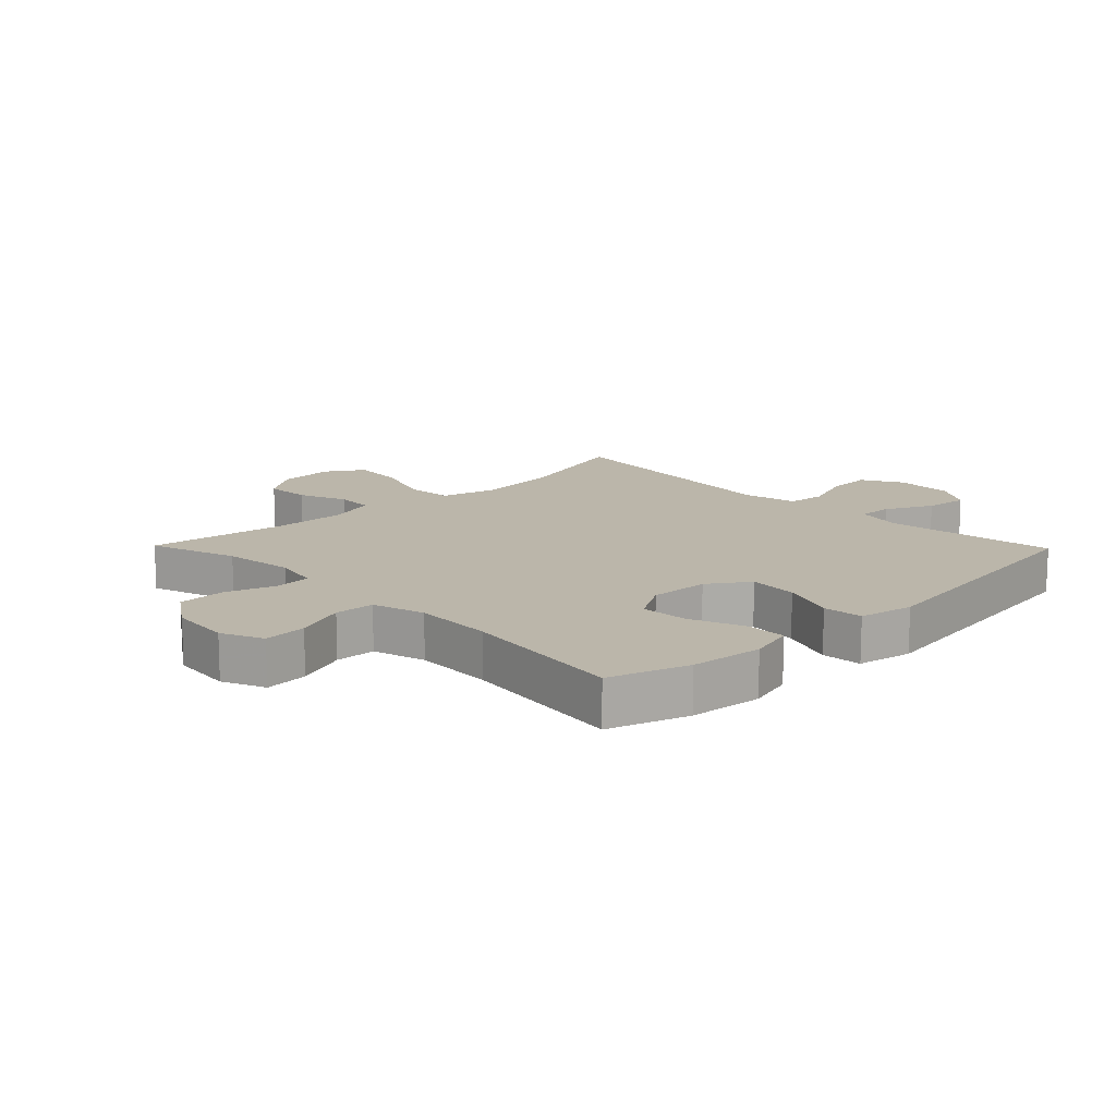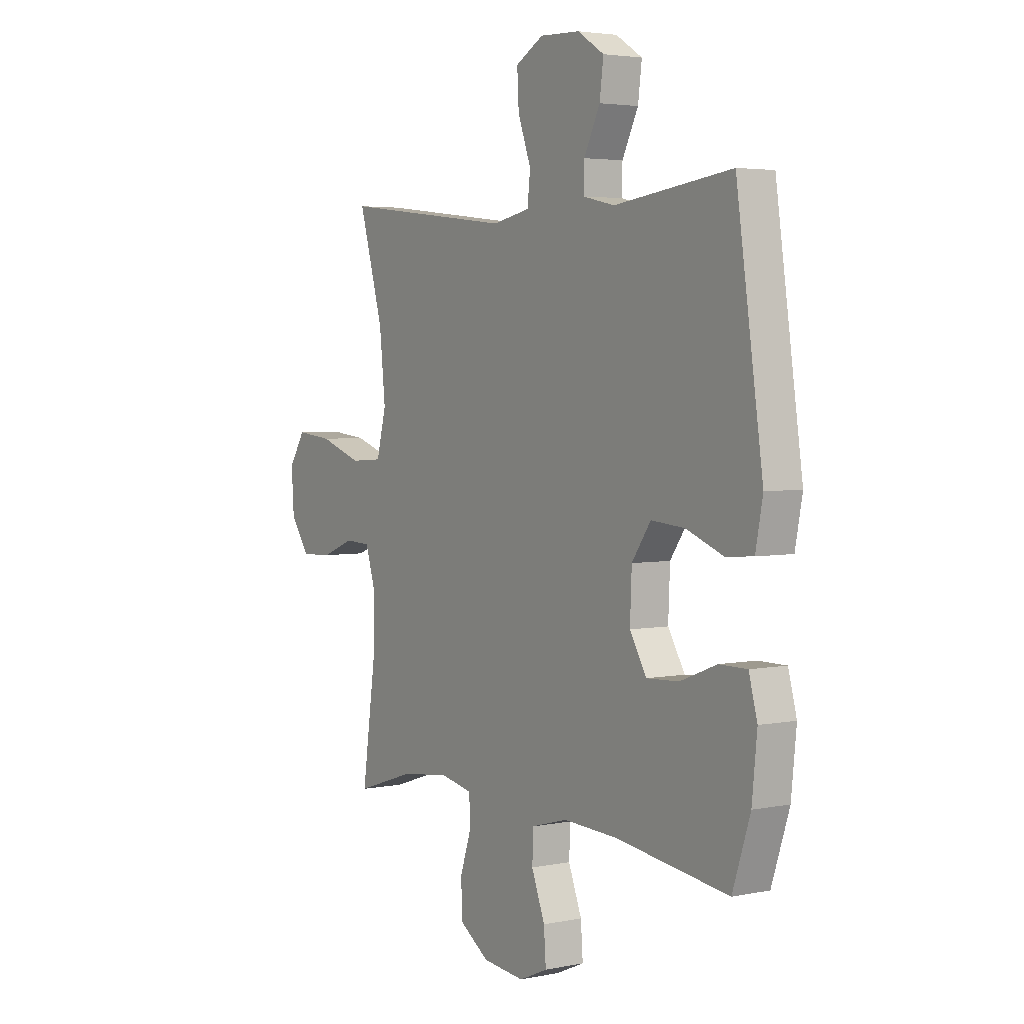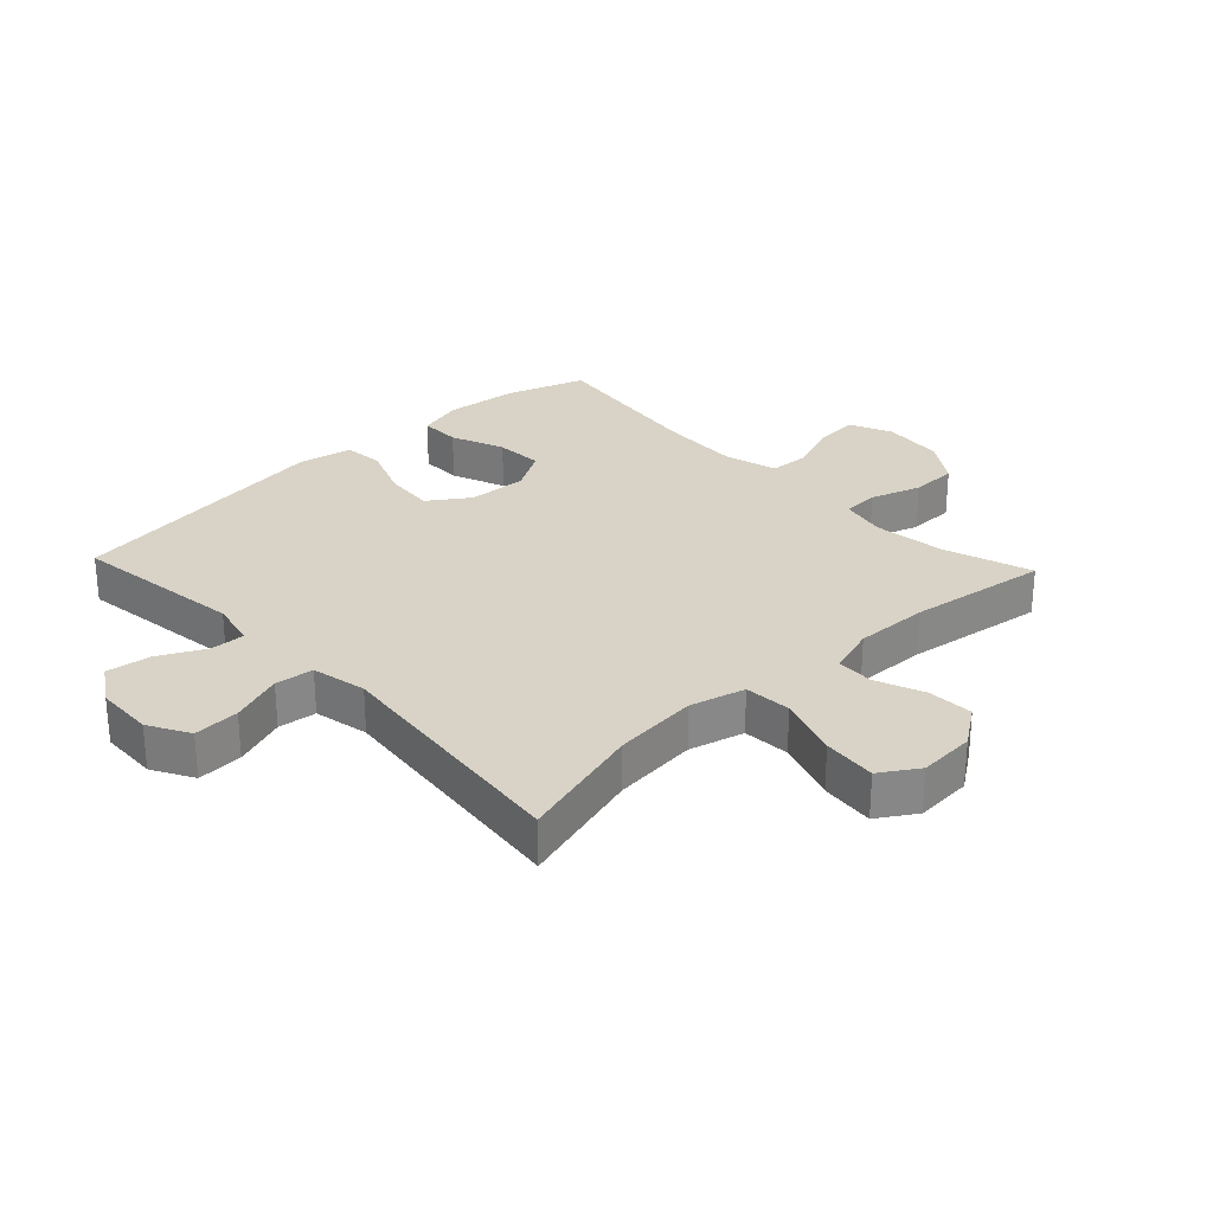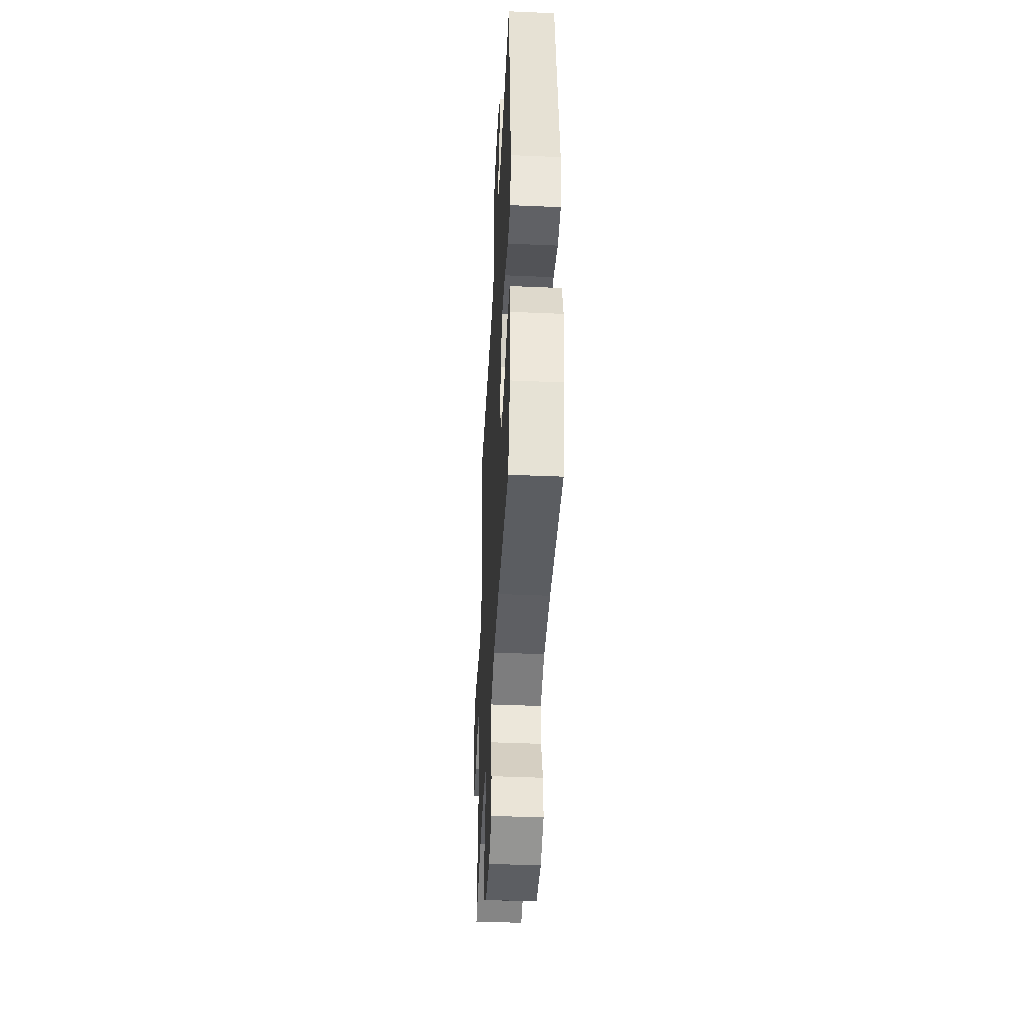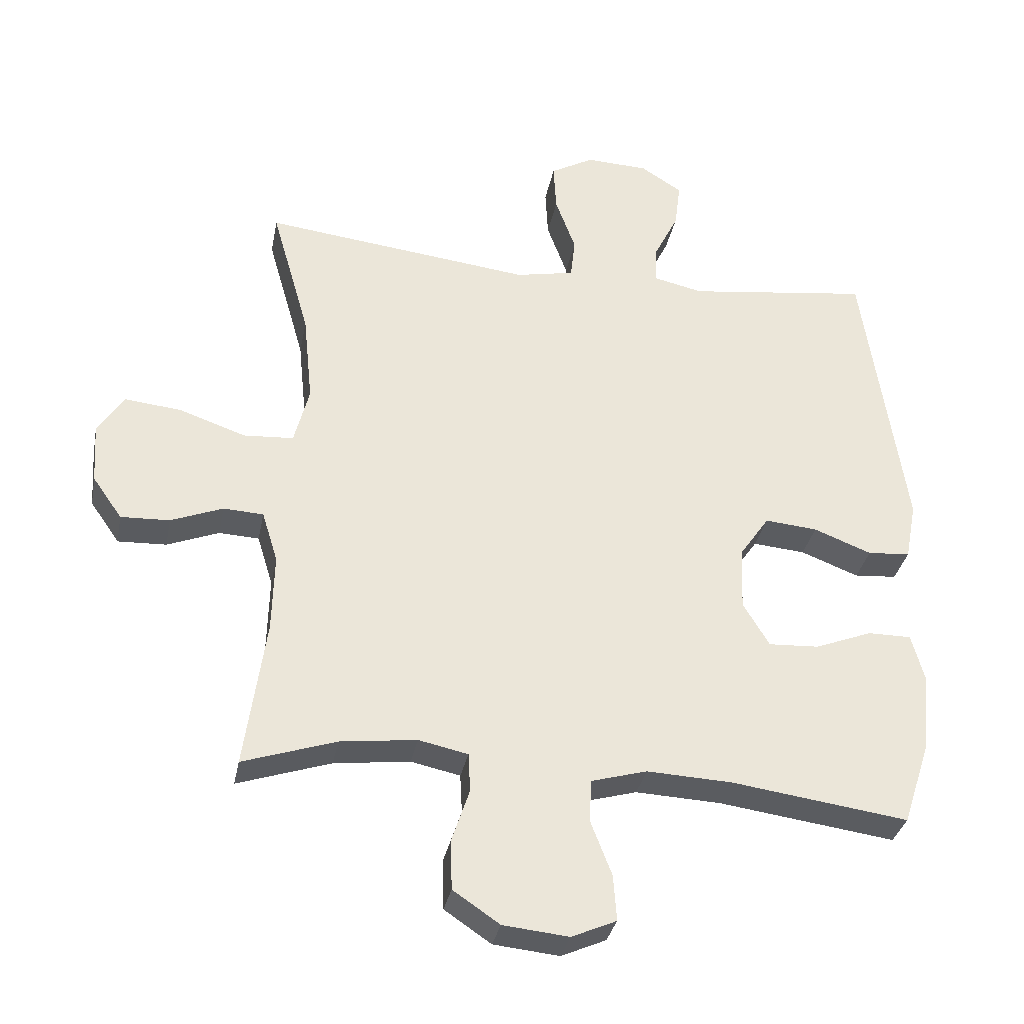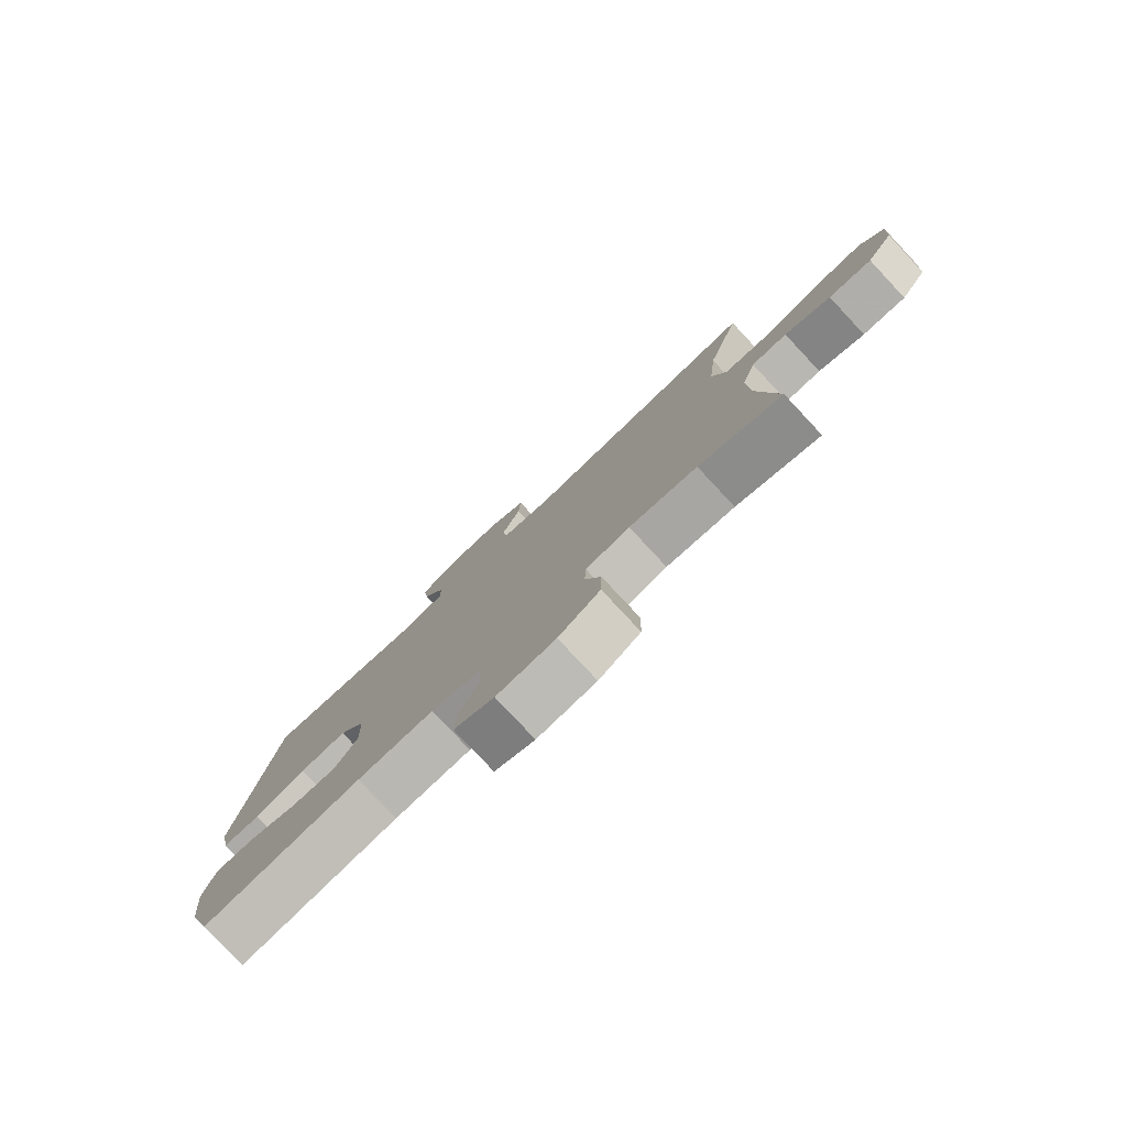
<metadata>
{"format":"obj","ext":"obj","renderer":"f3d","projection":"perspective","resolution":1024,"background":"white","views":[{"elev":14.1,"azim":-134.2,"up":"+Y"},{"elev":3.7,"azim":-123.9,"up":"+Z"},{"elev":28.0,"azim":46.7,"up":"+Y"},{"elev":-43.4,"azim":-92.9,"up":"+Z"},{"elev":-33.2,"azim":169.1,"up":"+Z"},{"elev":-79.8,"azim":43.1,"up":"+Z"}]}
</metadata>
<code>
v 0.5 0.07 -0.5
v 0.358 0.07 -0.453
v 0.242 0.07 -0.439
v 0.167 0.07 -0.455
v 0.164 0.07 -0.514
v 0.191 0.07 -0.595
v 0.189 0.07 -0.671
v 0.118 0.07 -0.719
v 0.018 0.07 -0.729
v -0.05 0.07 -0.699
v -0.045 0.07 -0.629
v -0.013 0.07 -0.546
v -0.016 0.07 -0.481
v -0.101 0.07 -0.457
v -0.231 0.07 -0.463
v -0.5 0.07 -0.5
v -0.542 0.07 -0.372
v -0.554 0.07 -0.254
v -0.534 0.07 -0.18
v -0.468 0.07 -0.18
v -0.381 0.07 -0.214
v -0.304 0.07 -0.218
v -0.264 0.07 -0.151
v -0.268 0.07 -0.054
v -0.313 0.07 0.011
v -0.393 0.07 0.004
v -0.481 0.07 -0.03
v -0.546 0.07 -0.025
v -0.563 0.07 0.064
v -0.5 0.07 0.5
v -0.222 0.07 0.464
v -0.146 0.07 0.481
v -0.148 0.07 0.537
v -0.186 0.07 0.614
v -0.195 0.07 0.684
v -0.132 0.07 0.724
v -0.037 0.07 0.728
v 0.029 0.07 0.691
v 0.025 0.07 0.617
v -0.006 0.07 0.532
v 0.001 0.07 0.47
v 0.09 0.07 0.452
v 0.5 0.07 0.5
v 0.442 0.07 0.297
v 0.428 0.07 0.16
v 0.451 0.07 0.071
v 0.527 0.07 0.066
v 0.628 0.07 0.101
v 0.715 0.07 0.11
v 0.754 0.07 0.049
v 0.748 0.07 -0.043
v 0.703 0.07 -0.107
v 0.629 0.07 -0.104
v 0.55 0.07 -0.073
v 0.489 0.07 -0.076
v 0.465 0.07 -0.154
v 0.468 0.07 -0.273
v 0.5 0 -0.5
v 0.358 0 -0.453
v 0.242 0 -0.439
v 0.167 0 -0.455
v 0.164 0 -0.514
v 0.191 0 -0.595
v 0.189 0 -0.671
v 0.118 0 -0.719
v 0.018 0 -0.729
v -0.05 0 -0.699
v -0.045 0 -0.629
v -0.013 0 -0.546
v -0.016 0 -0.481
v -0.101 0 -0.457
v -0.231 0 -0.463
v -0.5 0 -0.5
v -0.542 0 -0.372
v -0.554 0 -0.254
v -0.534 0 -0.18
v -0.468 0 -0.18
v -0.381 0 -0.214
v -0.304 0 -0.218
v -0.264 0 -0.151
v -0.268 0 -0.054
v -0.313 0 0.011
v -0.393 0 0.004
v -0.481 0 -0.03
v -0.546 0 -0.025
v -0.563 0 0.064
v -0.5 0 0.5
v -0.222 0 0.464
v -0.146 0 0.481
v -0.148 0 0.537
v -0.186 0 0.614
v -0.195 0 0.684
v -0.132 0 0.724
v -0.037 0 0.728
v 0.029 0 0.691
v 0.025 0 0.617
v -0.006 0 0.532
v 0.001 0 0.47
v 0.09 0 0.452
v 0.5 0 0.5
v 0.442 0 0.297
v 0.428 0 0.16
v 0.451 0 0.071
v 0.527 0 0.066
v 0.628 0 0.101
v 0.715 0 0.11
v 0.754 0 0.049
v 0.748 0 -0.043
v 0.703 0 -0.107
v 0.629 0 -0.104
v 0.55 0 -0.073
v 0.489 0 -0.076
v 0.465 0 -0.154
v 0.468 0 -0.273
f 52 53 54
f 51 52 54
f 50 51 54
f 49 50 54
f 48 49 54
f 47 48 54
f 46 47 54 55
f 42 43 44
f 41 42 44 45
f 38 39 40
f 37 38 40
f 36 37 40
f 35 36 40
f 34 35 40
f 33 34 40
f 32 33 40 41
f 41 45 46
f 32 41 46
f 31 32 46
f 29 30 31
f 28 29 31
f 27 28 31
f 26 27 31
f 19 20 21
f 18 19 21
f 17 18 21
f 16 17 21
f 15 16 21
f 14 15 21 22
f 13 14 22 23
f 10 11 12
f 9 10 12
f 8 9 12
f 7 8 12
f 6 7 12
f 5 6 12
f 4 5 12 13
f 13 23 24
f 4 13 24
f 3 4 24
f 57 1 2
f 3 24 25
f 2 3 25
f 57 2 25
f 56 57 25
f 55 56 25
f 46 55 25
f 31 46 25
f 25 26 31
f 111 110 109
f 111 109 108
f 111 108 107
f 111 107 106
f 111 106 105
f 111 105 104
f 112 111 104 103
f 101 100 99
f 102 101 99 98
f 97 96 95
f 97 95 94
f 97 94 93
f 97 93 92
f 97 92 91
f 97 91 90
f 98 97 90 89
f 103 102 98
f 103 98 89
f 103 89 88
f 88 87 86
f 88 86 85
f 88 85 84
f 88 84 83
f 78 77 76
f 78 76 75
f 78 75 74
f 78 74 73
f 78 73 72
f 79 78 72 71
f 80 79 71 70
f 69 68 67
f 69 67 66
f 69 66 65
f 69 65 64
f 69 64 63
f 69 63 62
f 70 69 62 61
f 81 80 70
f 81 70 61
f 81 61 60
f 59 58 114
f 82 81 60
f 82 60 59
f 82 59 114
f 82 114 113
f 82 113 112
f 82 112 103
f 82 103 88
f 88 83 82
f 1 58 59 2
f 2 59 60 3
f 3 60 61 4
f 4 61 62 5
f 5 62 63 6
f 6 63 64 7
f 7 64 65 8
f 8 65 66 9
f 9 66 67 10
f 10 67 68 11
f 11 68 69 12
f 12 69 70 13
f 13 70 71 14
f 14 71 72 15
f 15 72 73 16
f 16 73 74 17
f 17 74 75 18
f 18 75 76 19
f 19 76 77 20
f 20 77 78 21
f 21 78 79 22
f 22 79 80 23
f 23 80 81 24
f 24 81 82 25
f 25 82 83 26
f 26 83 84 27
f 27 84 85 28
f 28 85 86 29
f 29 86 87 30
f 30 87 88 31
f 31 88 89 32
f 32 89 90 33
f 33 90 91 34
f 34 91 92 35
f 35 92 93 36
f 36 93 94 37
f 37 94 95 38
f 38 95 96 39
f 39 96 97 40
f 40 97 98 41
f 41 98 99 42
f 42 99 100 43
f 43 100 101 44
f 44 101 102 45
f 45 102 103 46
f 46 103 104 47
f 47 104 105 48
f 48 105 106 49
f 49 106 107 50
f 50 107 108 51
f 51 108 109 52
f 52 109 110 53
f 53 110 111 54
f 54 111 112 55
f 55 112 113 56
f 56 113 114 57
f 57 114 58 1

</code>
